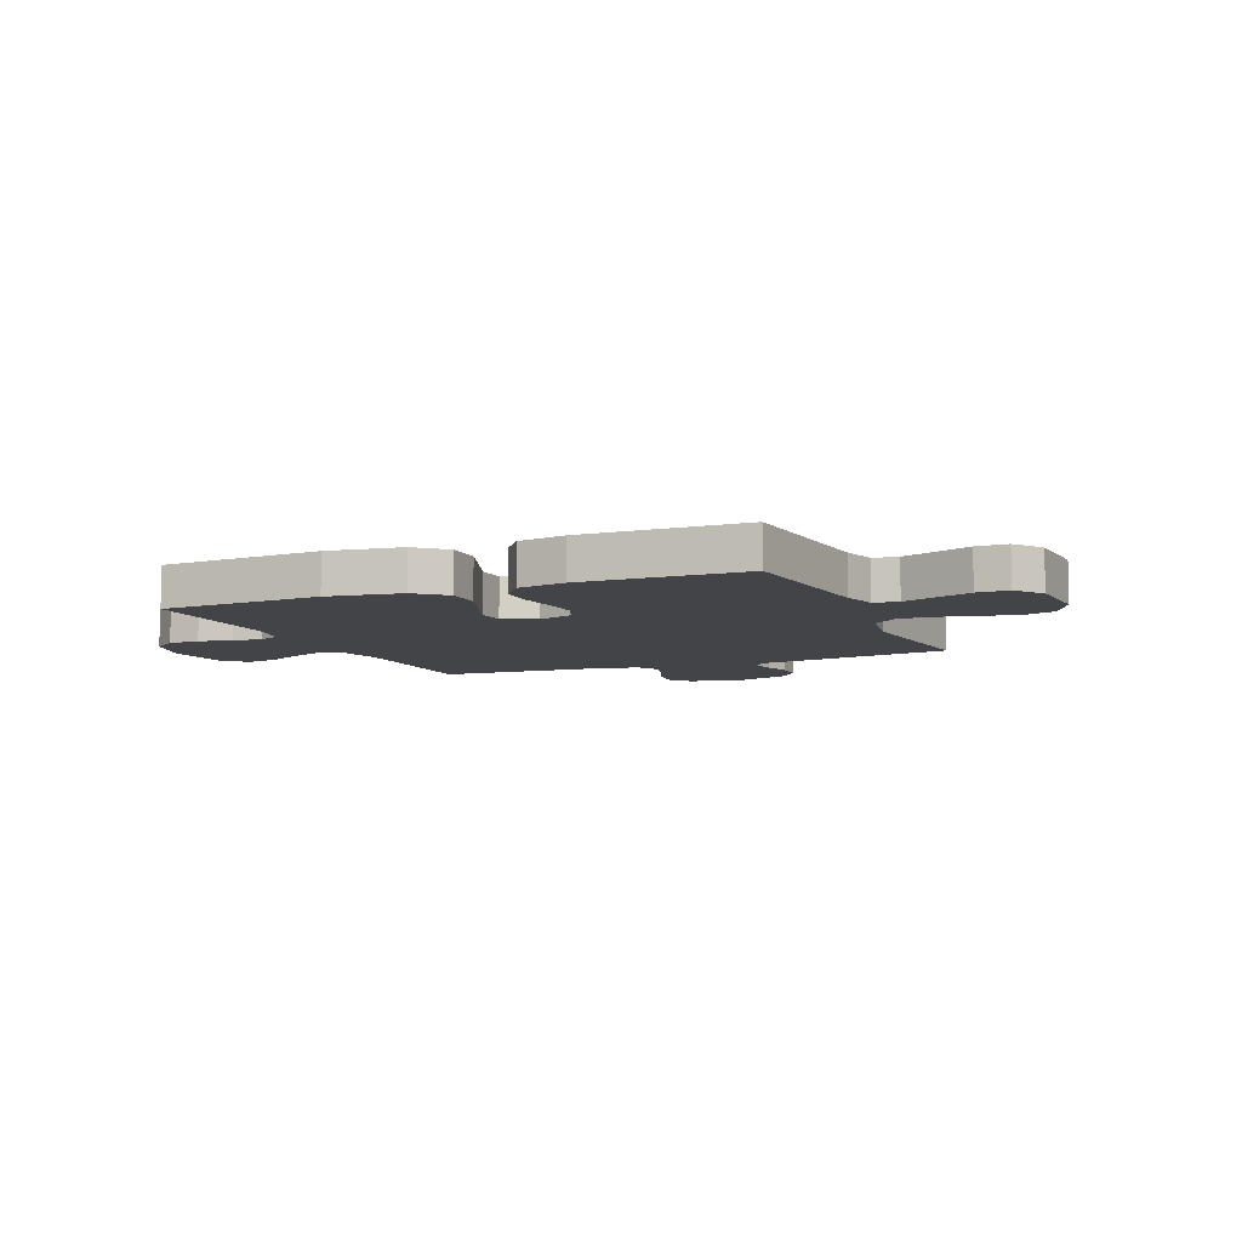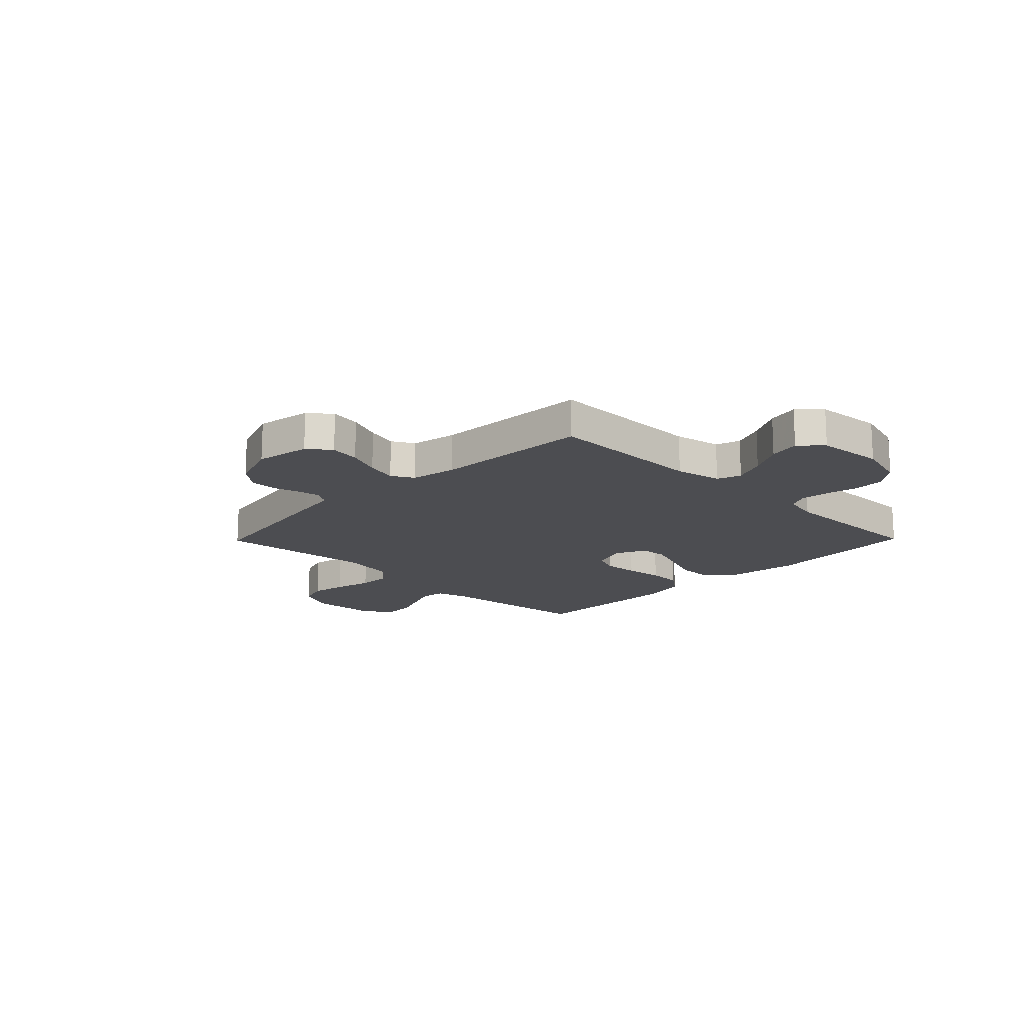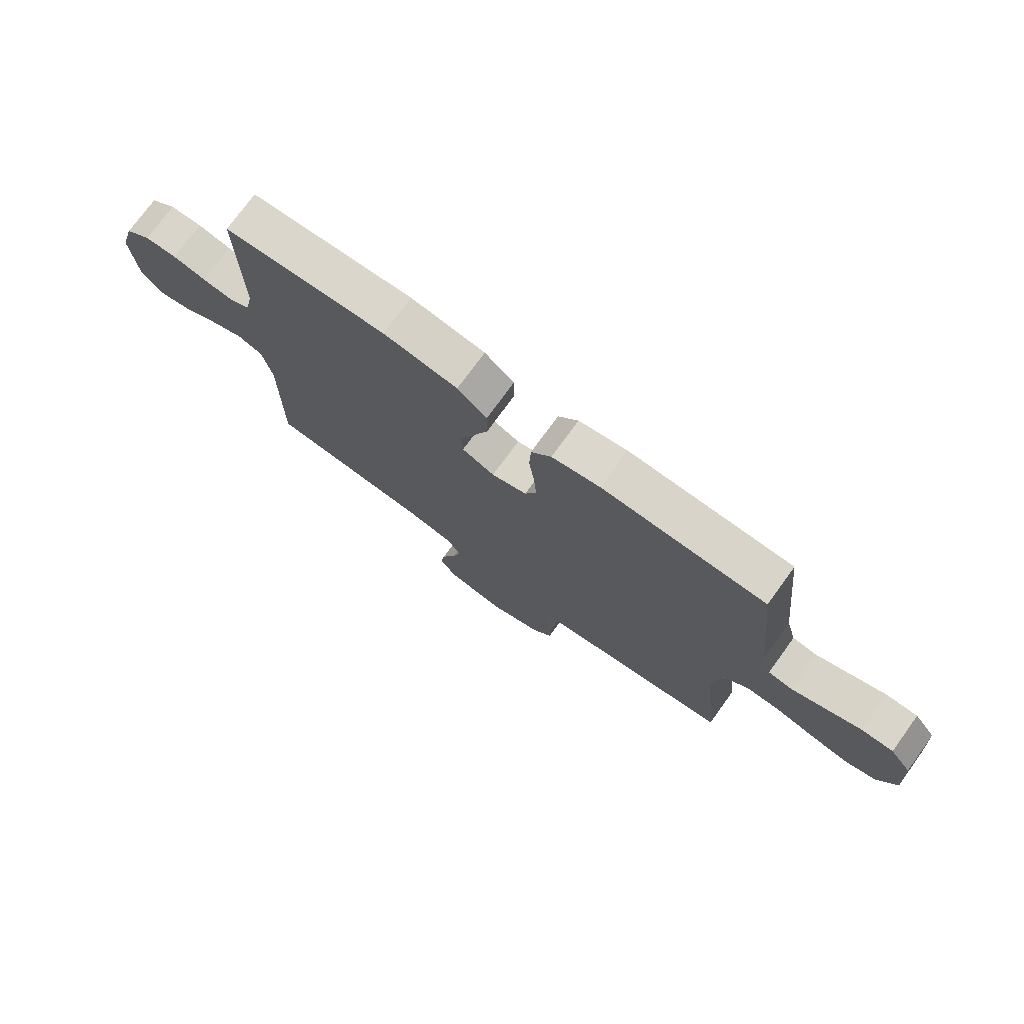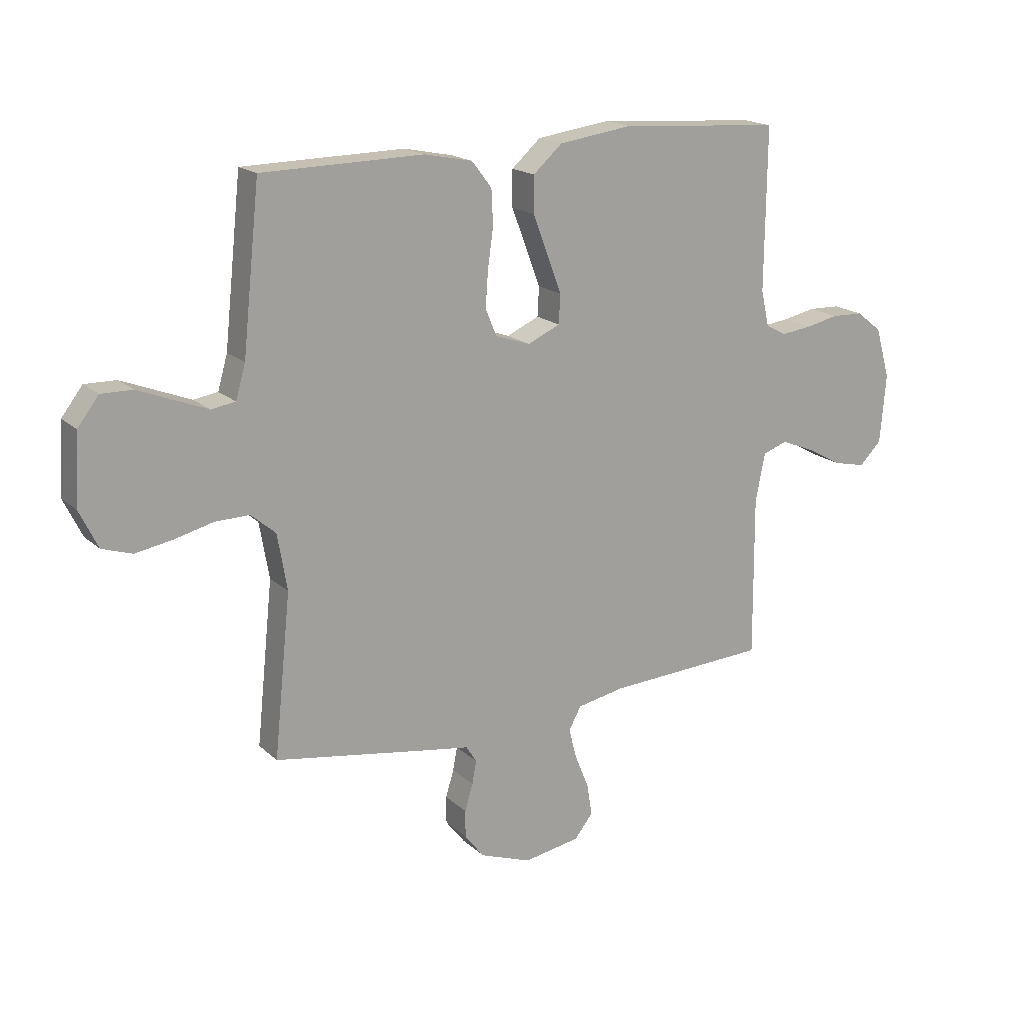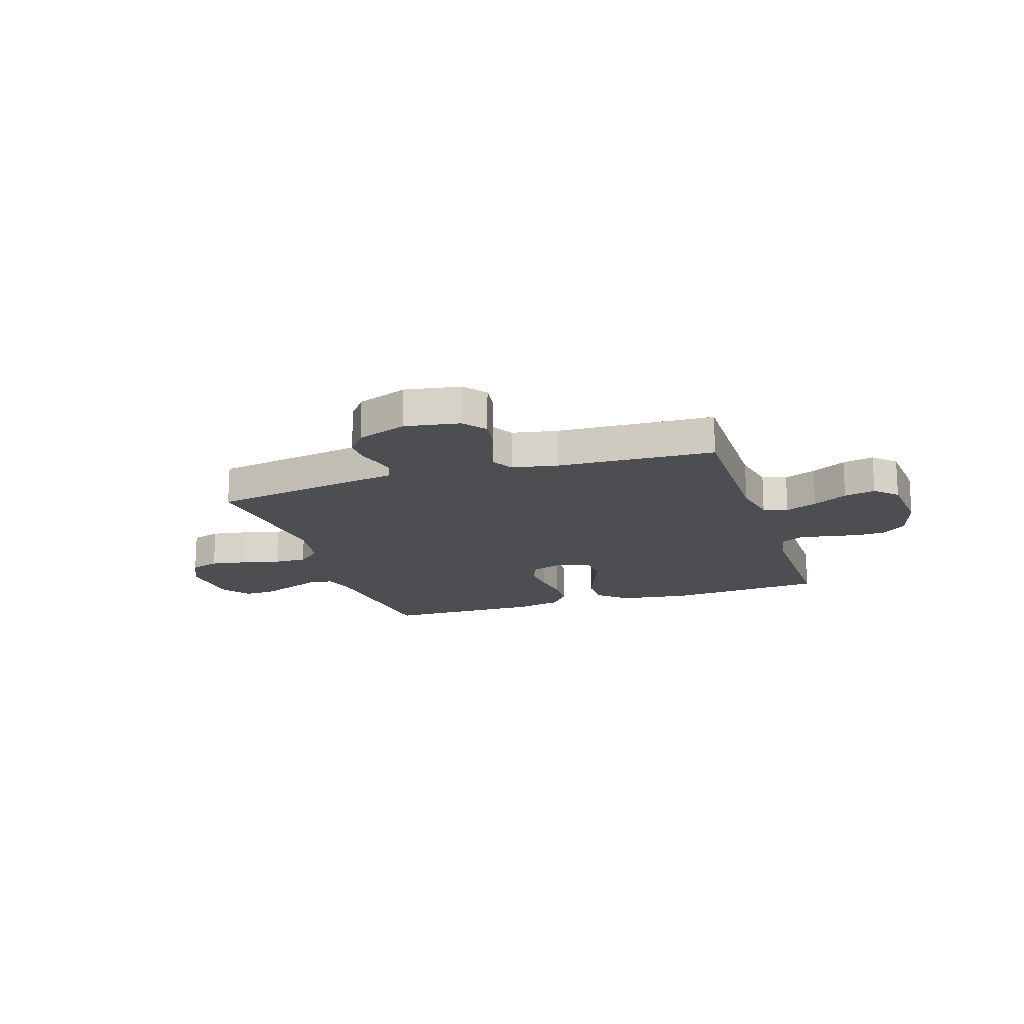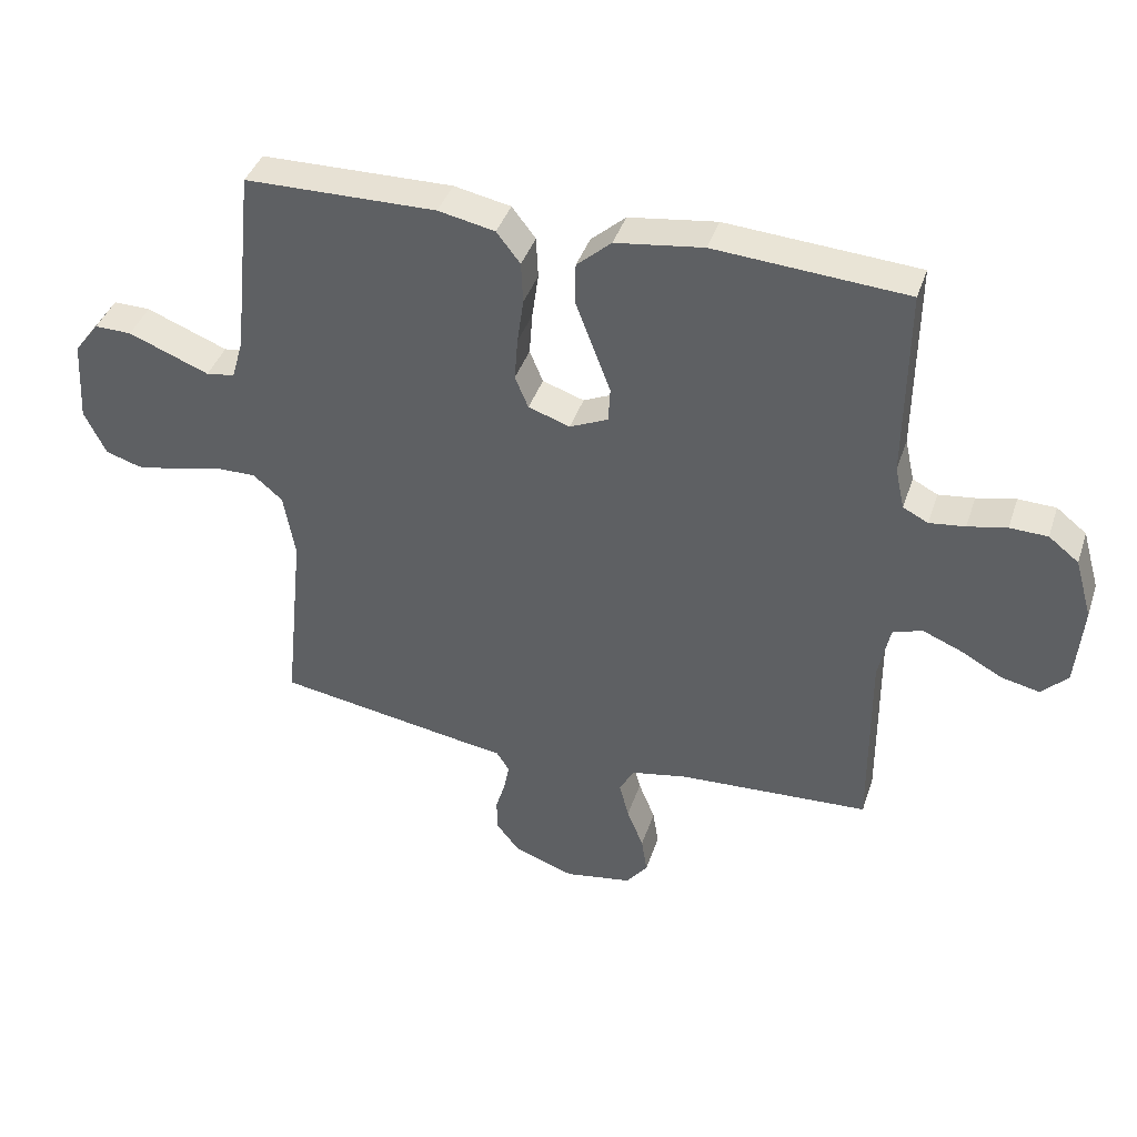
<metadata>
{"format":"obj","ext":"obj","renderer":"f3d","projection":"perspective","resolution":1024,"background":"white","views":[{"elev":-7.7,"azim":22.7,"up":"+Y"},{"elev":-16.1,"azim":-134.4,"up":"+Y"},{"elev":74.9,"azim":36.0,"up":"+Z"},{"elev":17.8,"azim":149.0,"up":"+Z"},{"elev":-17.0,"azim":-161.9,"up":"+Y"},{"elev":40.2,"azim":-162.3,"up":"+Z"}]}
</metadata>
<code>
v -0.5 0.07 -0.5
v -0.498 0.07 -0.2
v -0.516 0.07 -0.111
v -0.562 0.07 -0.095
v -0.623 0.07 -0.12
v -0.689 0.07 -0.156
v -0.749 0.07 -0.169
v -0.79 0.07 -0.128
v -0.801 0.07 0
v -0.774 0.07 0.094
v -0.727 0.07 0.131
v -0.668 0.07 0.133
v -0.607 0.07 0.12
v -0.551 0.07 0.113
v -0.512 0.07 0.133
v -0.497 0.07 0.2
v -0.5 0.07 0.5
v -0.2 0.07 0.521
v -0.063 0.07 0.502
v -0.009 0.07 0.454
v -0.009 0.07 0.387
v -0.037 0.07 0.313
v -0.063 0.07 0.244
v -0.06 0.07 0.19
v 0 0.07 0.163
v 0.065 0.07 0.185
v 0.086 0.07 0.235
v 0.081 0.07 0.302
v 0.071 0.07 0.374
v 0.074 0.07 0.439
v 0.111 0.07 0.487
v 0.2 0.07 0.505
v 0.5 0.07 0.5
v 0.532 0.07 0.2
v 0.55 0.07 0.137
v 0.595 0.07 0.13
v 0.656 0.07 0.154
v 0.722 0.07 0.18
v 0.78 0.07 0.181
v 0.819 0.07 0.13
v 0.827 0.07 0
v 0.793 0.07 -0.07
v 0.737 0.07 -0.088
v 0.668 0.07 -0.076
v 0.596 0.07 -0.058
v 0.533 0.07 -0.057
v 0.487 0.07 -0.096
v 0.469 0.07 -0.2
v 0.5 0.07 -0.5
v 0.2 0.07 -0.549
v 0.129 0.07 -0.56
v 0.109 0.07 -0.591
v 0.117 0.07 -0.634
v 0.132 0.07 -0.684
v 0.132 0.07 -0.735
v 0.096 0.07 -0.781
v 0 0.07 -0.816
v -0.105 0.07 -0.798
v -0.139 0.07 -0.755
v -0.13 0.07 -0.697
v -0.104 0.07 -0.633
v -0.089 0.07 -0.575
v -0.112 0.07 -0.533
v -0.2 0.07 -0.516
v -0.5 0 -0.5
v -0.498 0 -0.2
v -0.516 0 -0.111
v -0.562 0 -0.095
v -0.623 0 -0.12
v -0.689 0 -0.156
v -0.749 0 -0.169
v -0.79 0 -0.128
v -0.801 0 0
v -0.774 0 0.094
v -0.727 0 0.131
v -0.668 0 0.133
v -0.607 0 0.12
v -0.551 0 0.113
v -0.512 0 0.133
v -0.497 0 0.2
v -0.5 0 0.5
v -0.2 0 0.521
v -0.063 0 0.502
v -0.009 0 0.454
v -0.009 0 0.387
v -0.037 0 0.313
v -0.063 0 0.244
v -0.06 0 0.19
v 0 0 0.163
v 0.065 0 0.185
v 0.086 0 0.235
v 0.081 0 0.302
v 0.071 0 0.374
v 0.074 0 0.439
v 0.111 0 0.487
v 0.2 0 0.505
v 0.5 0 0.5
v 0.532 0 0.2
v 0.55 0 0.137
v 0.595 0 0.13
v 0.656 0 0.154
v 0.722 0 0.18
v 0.78 0 0.181
v 0.819 0 0.13
v 0.827 0 0
v 0.793 0 -0.07
v 0.737 0 -0.088
v 0.668 0 -0.076
v 0.596 0 -0.058
v 0.533 0 -0.057
v 0.487 0 -0.096
v 0.469 0 -0.2
v 0.5 0 -0.5
v 0.2 0 -0.549
v 0.129 0 -0.56
v 0.109 0 -0.591
v 0.117 0 -0.634
v 0.132 0 -0.684
v 0.132 0 -0.735
v 0.096 0 -0.781
v 0 0 -0.816
v -0.105 0 -0.798
v -0.139 0 -0.755
v -0.13 0 -0.697
v -0.104 0 -0.633
v -0.089 0 -0.575
v -0.112 0 -0.533
v -0.2 0 -0.516
f 58 59 60 61
f 58 61 62
f 57 58 62
f 56 57 62
f 53 54 55 56
f 52 53 56 62
f 51 52 62 63
f 48 49 50 51
f 47 48 51 63
f 42 43 44 45
f 40 41 42 45
f 40 45 46
f 37 38 39 40
f 36 37 40 46
f 35 36 46 47
f 31 32 33 34
f 28 29 30 31
f 27 28 31 34
f 26 27 34 35
f 19 20 21 22
f 19 22 23
f 16 17 18 19
f 15 16 19 23
f 14 15 23 24
f 10 11 12 13
f 10 13 14
f 9 10 14
f 5 6 7 8
f 4 5 8 9
f 3 4 9 14
f 64 1 2
f 25 26 35 47
f 25 47 63 64
f 14 24 25 64
f 2 3 14 64
f 125 124 123 122
f 126 125 122
f 126 122 121
f 126 121 120
f 120 119 118 117
f 126 120 117 116
f 127 126 116 115
f 115 114 113 112
f 127 115 112 111
f 109 108 107 106
f 109 106 105 104
f 110 109 104
f 104 103 102 101
f 110 104 101 100
f 111 110 100 99
f 98 97 96 95
f 95 94 93 92
f 98 95 92 91
f 99 98 91 90
f 86 85 84 83
f 87 86 83
f 83 82 81 80
f 87 83 80 79
f 88 87 79 78
f 77 76 75 74
f 78 77 74
f 78 74 73
f 72 71 70 69
f 73 72 69 68
f 78 73 68 67
f 66 65 128
f 111 99 90 89
f 128 127 111 89
f 128 89 88 78
f 128 78 67 66
f 1 65 66 2
f 2 66 67 3
f 3 67 68 4
f 4 68 69 5
f 5 69 70 6
f 6 70 71 7
f 7 71 72 8
f 8 72 73 9
f 9 73 74 10
f 10 74 75 11
f 11 75 76 12
f 12 76 77 13
f 13 77 78 14
f 14 78 79 15
f 15 79 80 16
f 16 80 81 17
f 17 81 82 18
f 18 82 83 19
f 19 83 84 20
f 20 84 85 21
f 21 85 86 22
f 22 86 87 23
f 23 87 88 24
f 24 88 89 25
f 25 89 90 26
f 26 90 91 27
f 27 91 92 28
f 28 92 93 29
f 29 93 94 30
f 30 94 95 31
f 31 95 96 32
f 32 96 97 33
f 33 97 98 34
f 34 98 99 35
f 35 99 100 36
f 36 100 101 37
f 37 101 102 38
f 38 102 103 39
f 39 103 104 40
f 40 104 105 41
f 41 105 106 42
f 42 106 107 43
f 43 107 108 44
f 44 108 109 45
f 45 109 110 46
f 46 110 111 47
f 47 111 112 48
f 48 112 113 49
f 49 113 114 50
f 50 114 115 51
f 51 115 116 52
f 52 116 117 53
f 53 117 118 54
f 54 118 119 55
f 55 119 120 56
f 56 120 121 57
f 57 121 122 58
f 58 122 123 59
f 59 123 124 60
f 60 124 125 61
f 61 125 126 62
f 62 126 127 63
f 63 127 128 64
f 64 128 65 1

</code>
